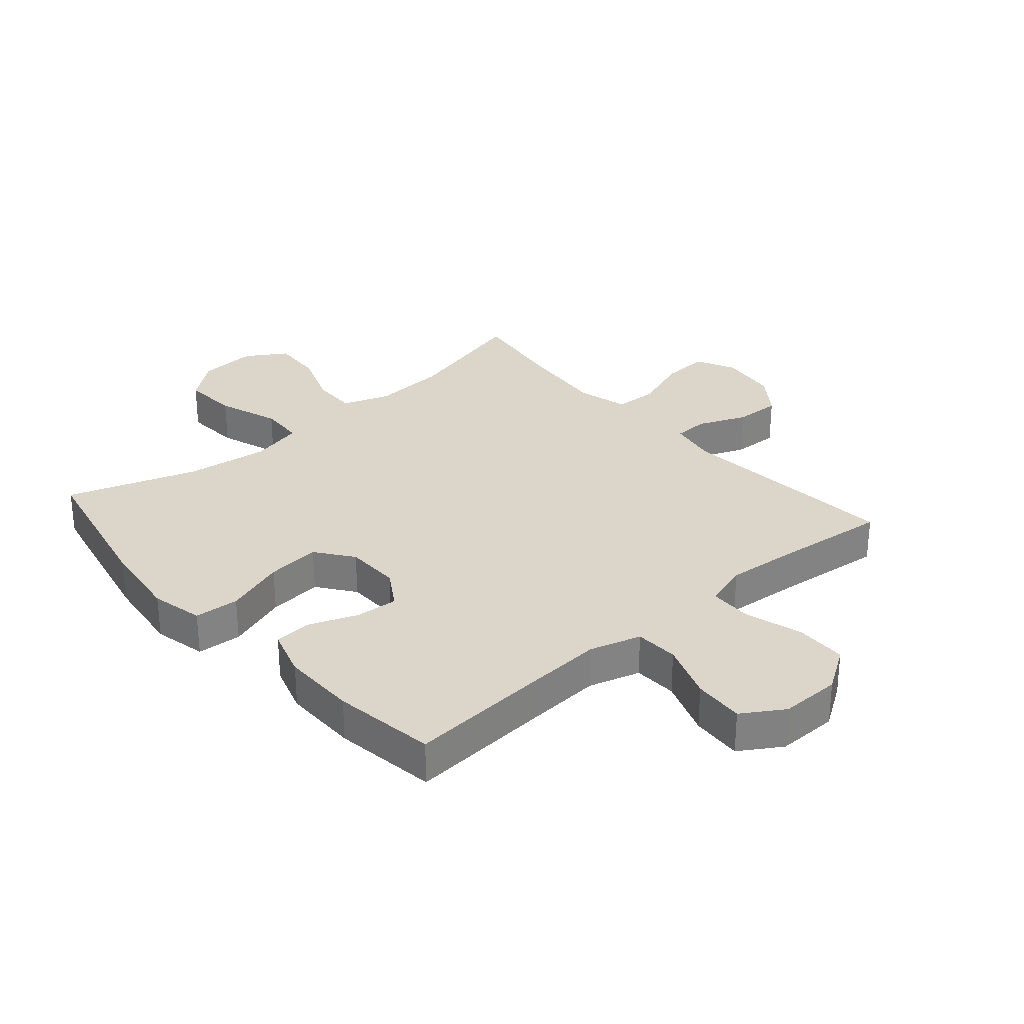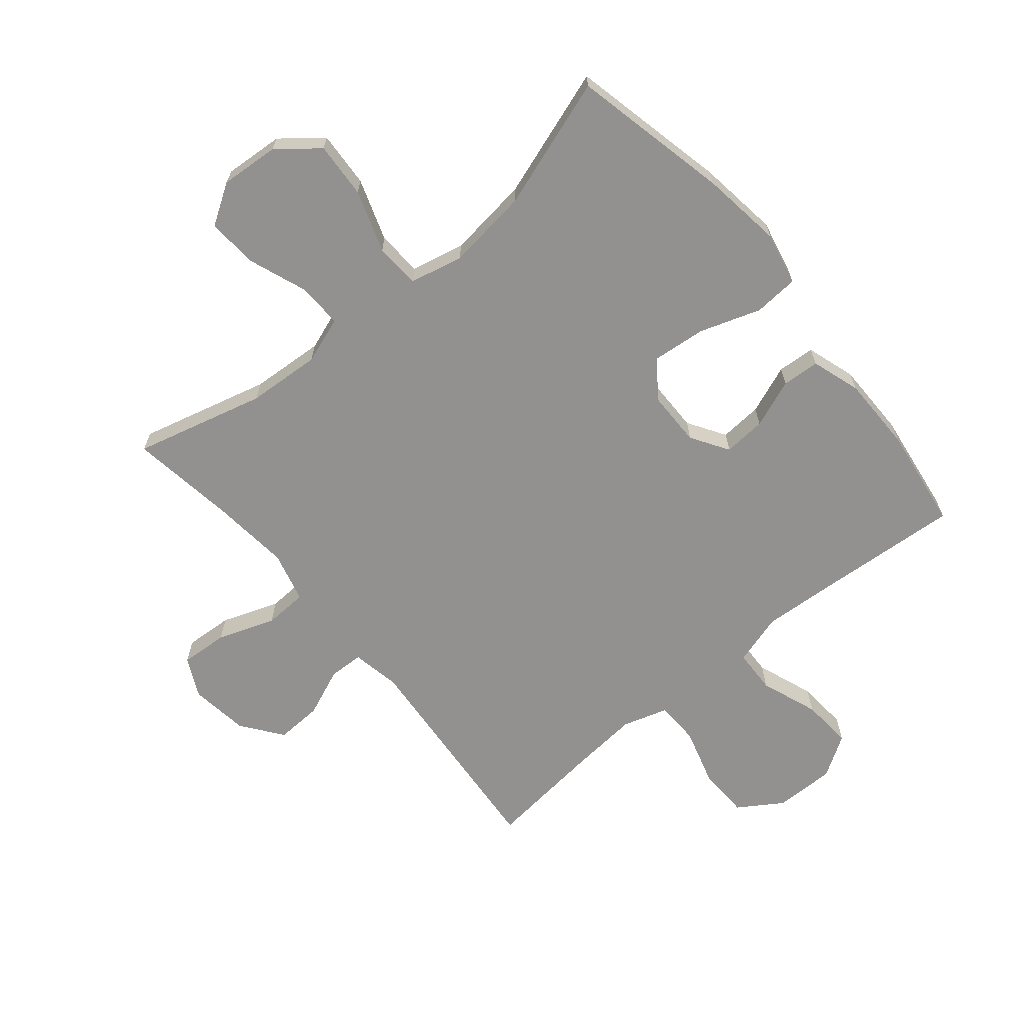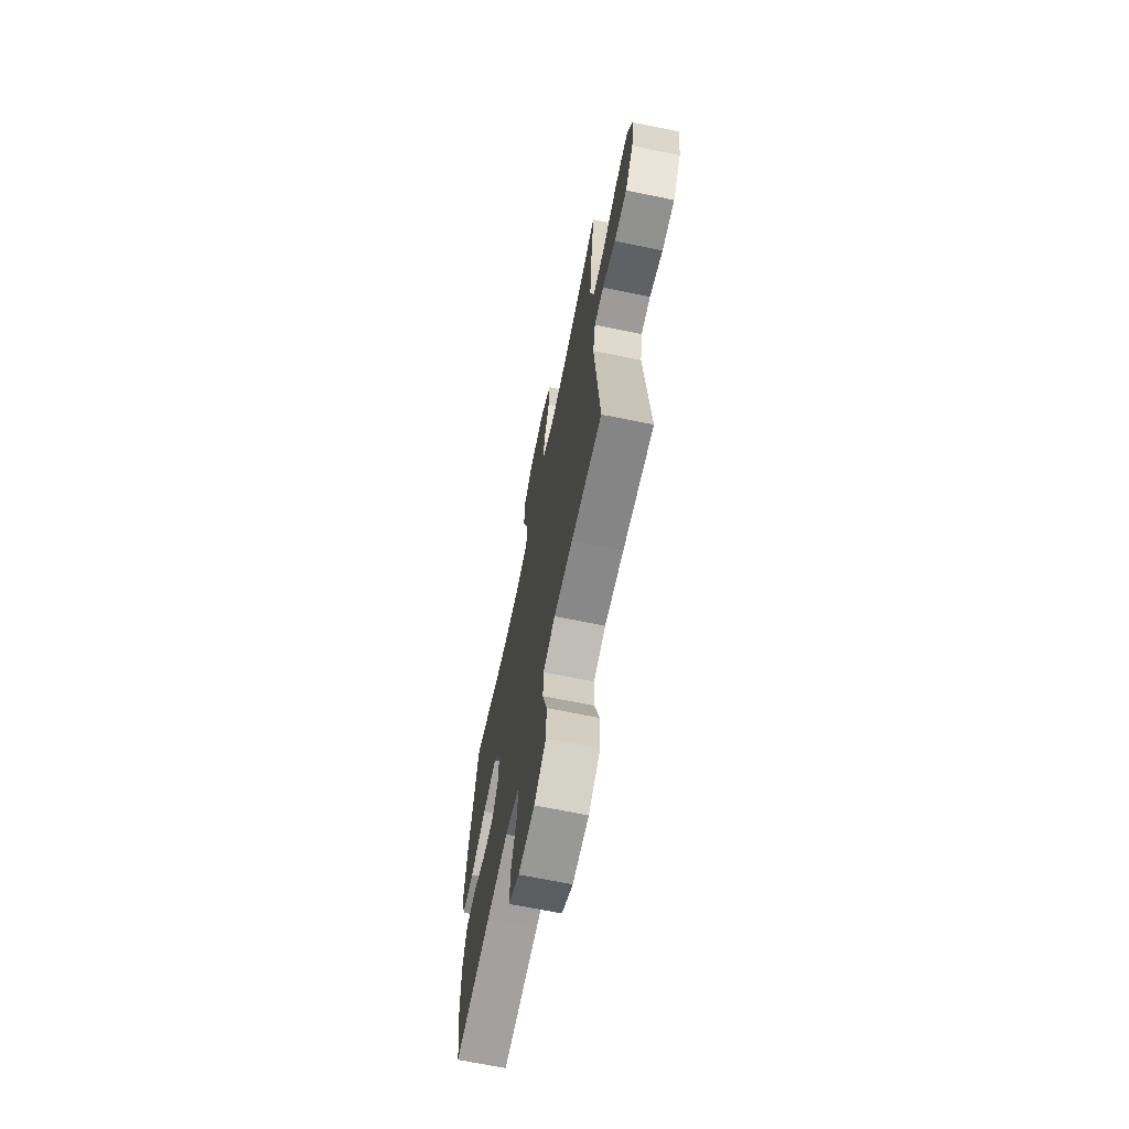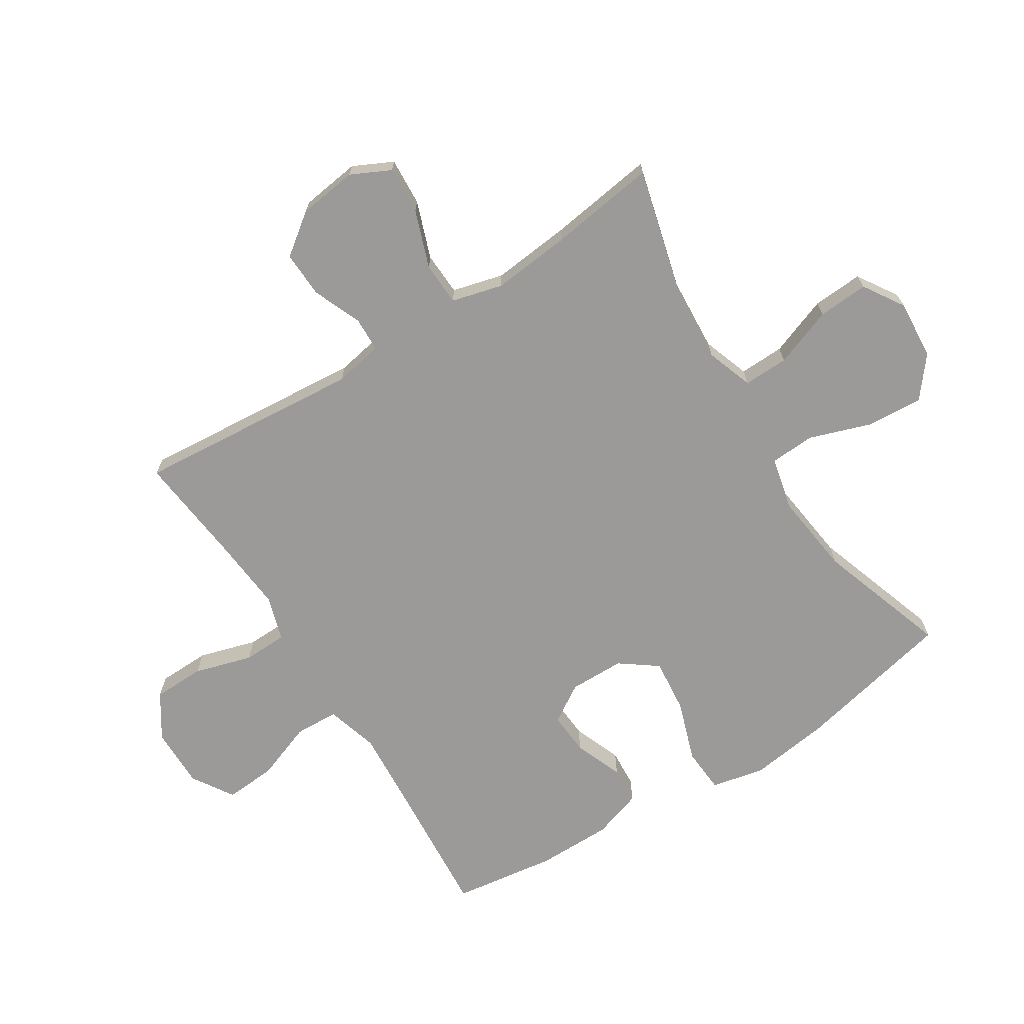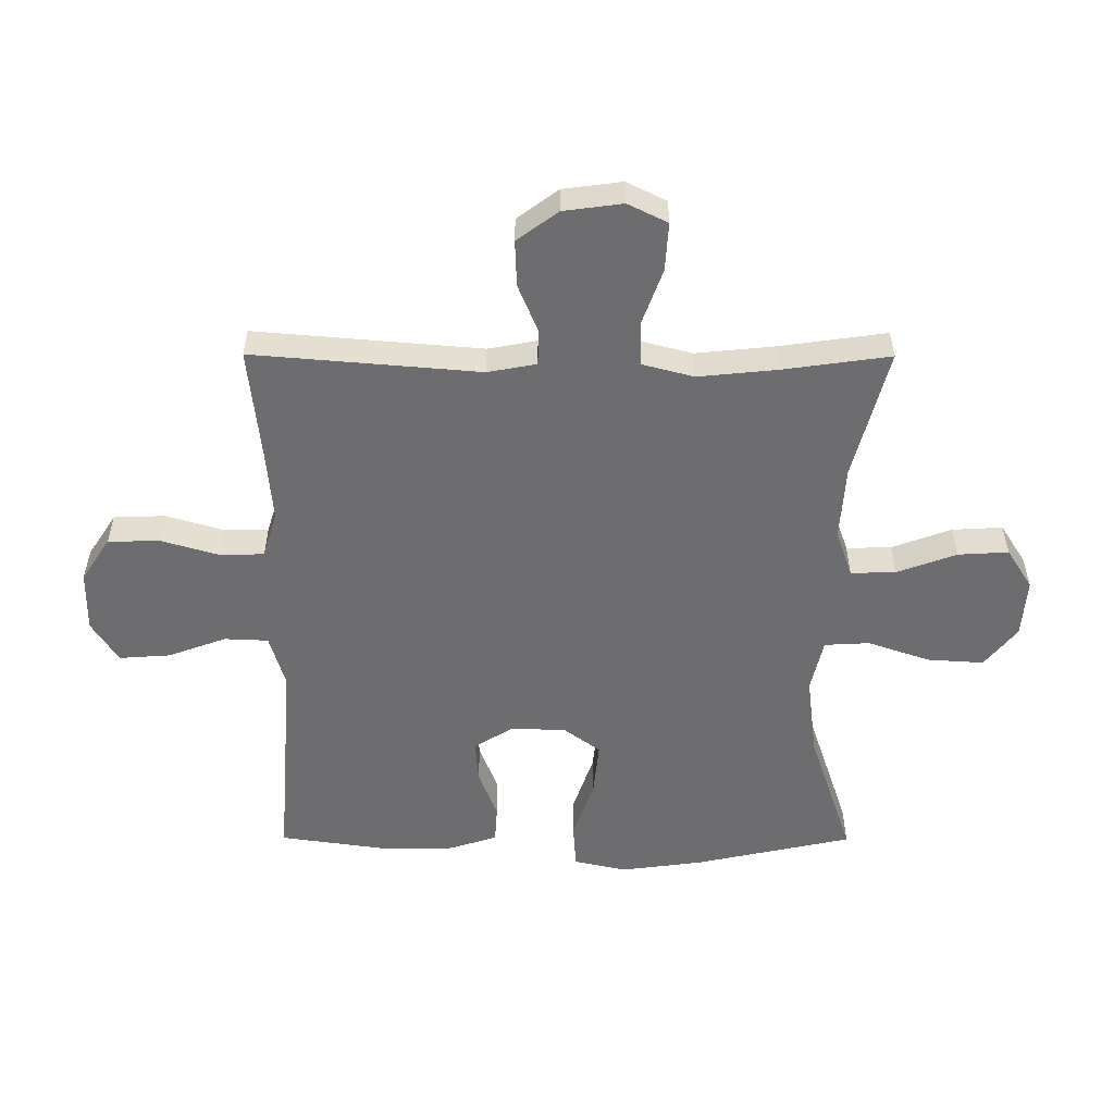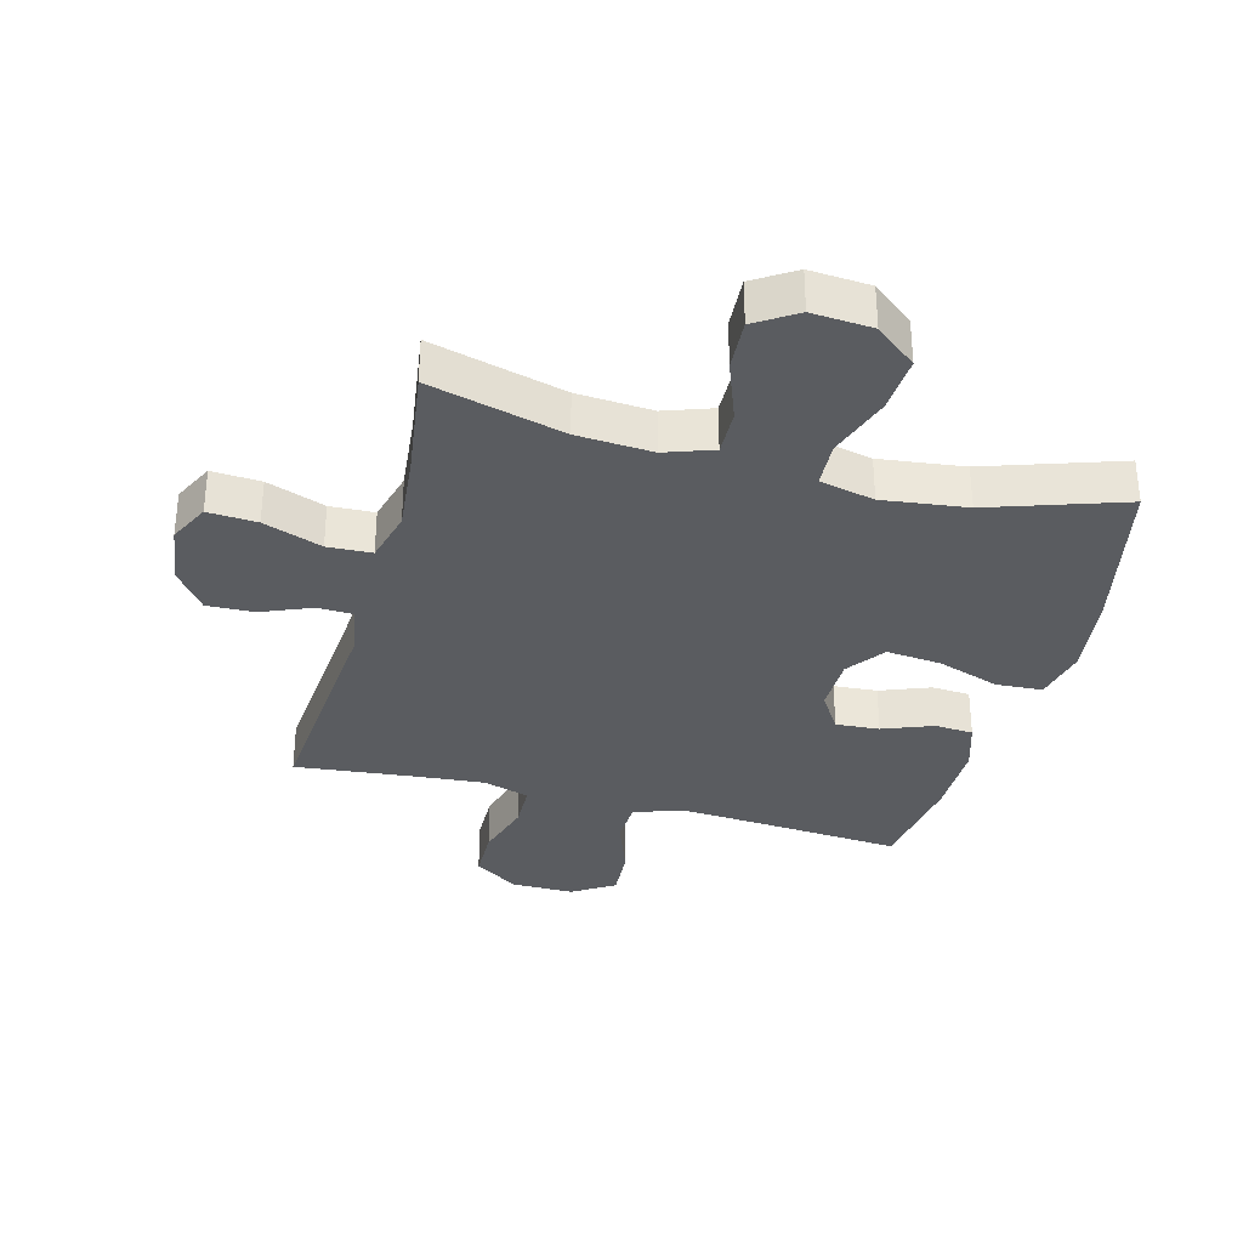
<metadata>
{"format":"obj","ext":"obj","renderer":"f3d","projection":"perspective","resolution":1024,"background":"white","views":[{"elev":29.9,"azim":138.9,"up":"+Y"},{"elev":-66.1,"azim":39.8,"up":"+Y"},{"elev":-67.9,"azim":-101.6,"up":"+Z"},{"elev":-69.5,"azim":-57.7,"up":"+Y"},{"elev":-54.1,"azim":-90.2,"up":"+Y"},{"elev":-33.7,"azim":-15.0,"up":"+Y"}]}
</metadata>
<code>
v 0.5 0.07 -0.5
v 0.273 0.07 -0.483
v 0.141 0.07 -0.474
v 0.056 0.07 -0.499
v 0.053 0.07 -0.571
v 0.088 0.07 -0.666
v 0.094 0.07 -0.75
v 0.026 0.07 -0.793
v -0.074 0.07 -0.792
v -0.146 0.07 -0.745
v -0.148 0.07 -0.66
v -0.12 0.07 -0.565
v -0.122 0.07 -0.493
v -0.196 0.07 -0.47
v -0.312 0.07 -0.48
v -0.5 0.07 -0.5
v -0.469 0.07 -0.128
v -0.484 0.07 -0.048
v -0.541 0.07 -0.046
v -0.621 0.07 -0.079
v -0.697 0.07 -0.082
v -0.747 0.07 -0.015
v -0.76 0.07 0.082
v -0.728 0.07 0.147
v -0.649 0.07 0.142
v -0.555 0.07 0.108
v -0.484 0.07 0.111
v -0.462 0.07 0.195
v -0.475 0.07 0.324
v -0.5 0.07 0.5
v -0.285 0.07 0.444
v -0.164 0.07 0.436
v -0.087 0.07 0.463
v -0.089 0.07 0.537
v -0.125 0.07 0.634
v -0.13 0.07 0.717
v -0.064 0.07 0.759
v 0.033 0.07 0.752
v 0.099 0.07 0.699
v 0.093 0.07 0.607
v 0.058 0.07 0.505
v 0.062 0.07 0.431
v 0.15 0.07 0.411
v 0.285 0.07 0.428
v 0.5 0.07 0.5
v 0.557 0.07 0.24
v 0.575 0.07 0.106
v 0.556 0.07 0.019
v 0.482 0.07 0.014
v 0.382 0.07 0.048
v 0.293 0.07 0.057
v 0.248 0.07 -0.004
v 0.247 0.07 -0.095
v 0.286 0.07 -0.157
v 0.356 0.07 -0.152
v 0.436 0.07 -0.121
v 0.498 0.07 -0.125
v 0.524 0.07 -0.206
v 0.524 0.07 -0.33
v 0.5 0 -0.5
v 0.273 0 -0.483
v 0.141 0 -0.474
v 0.056 0 -0.499
v 0.053 0 -0.571
v 0.088 0 -0.666
v 0.094 0 -0.75
v 0.026 0 -0.793
v -0.074 0 -0.792
v -0.146 0 -0.745
v -0.148 0 -0.66
v -0.12 0 -0.565
v -0.122 0 -0.493
v -0.196 0 -0.47
v -0.312 0 -0.48
v -0.5 0 -0.5
v -0.469 0 -0.128
v -0.484 0 -0.048
v -0.541 0 -0.046
v -0.621 0 -0.079
v -0.697 0 -0.082
v -0.747 0 -0.015
v -0.76 0 0.082
v -0.728 0 0.147
v -0.649 0 0.142
v -0.555 0 0.108
v -0.484 0 0.111
v -0.462 0 0.195
v -0.475 0 0.324
v -0.5 0 0.5
v -0.285 0 0.444
v -0.164 0 0.436
v -0.087 0 0.463
v -0.089 0 0.537
v -0.125 0 0.634
v -0.13 0 0.717
v -0.064 0 0.759
v 0.033 0 0.752
v 0.099 0 0.699
v 0.093 0 0.607
v 0.058 0 0.505
v 0.062 0 0.431
v 0.15 0 0.411
v 0.285 0 0.428
v 0.5 0 0.5
v 0.557 0 0.24
v 0.575 0 0.106
v 0.556 0 0.019
v 0.482 0 0.014
v 0.382 0 0.048
v 0.293 0 0.057
v 0.248 0 -0.004
v 0.247 0 -0.095
v 0.286 0 -0.157
v 0.356 0 -0.152
v 0.436 0 -0.121
v 0.498 0 -0.125
v 0.524 0 -0.206
v 0.524 0 -0.33
f 59 1 2
f 58 59 2
f 57 58 2
f 56 57 2
f 55 56 2
f 54 55 2 3
f 53 54 3 4
f 52 53 4
f 48 49 50
f 47 48 50
f 46 47 50
f 45 46 50
f 44 45 50
f 43 44 50 51
f 42 43 51 52
f 39 40 41
f 38 39 41
f 37 38 41
f 36 37 41
f 35 36 41
f 34 35 41
f 33 34 41 42
f 42 52 4
f 33 42 4
f 32 33 4
f 29 30 31
f 32 4 5
f 31 32 5
f 29 31 5
f 28 29 5
f 24 25 26
f 23 24 26
f 22 23 26
f 21 22 26
f 20 21 26
f 19 20 26
f 18 19 26 27
f 28 5 6
f 27 28 6
f 18 27 6
f 17 18 6
f 10 11 12
f 9 10 12
f 8 9 12
f 7 8 12
f 6 7 12
f 6 12 13
f 17 6 13
f 15 16 17
f 14 15 17
f 13 14 17
f 61 60 118
f 61 118 117
f 61 117 116
f 61 116 115
f 61 115 114
f 62 61 114 113
f 63 62 113 112
f 63 112 111
f 109 108 107
f 109 107 106
f 109 106 105
f 109 105 104
f 109 104 103
f 110 109 103 102
f 111 110 102 101
f 100 99 98
f 100 98 97
f 100 97 96
f 100 96 95
f 100 95 94
f 100 94 93
f 101 100 93 92
f 63 111 101
f 63 101 92
f 63 92 91
f 90 89 88
f 64 63 91
f 64 91 90
f 64 90 88
f 64 88 87
f 85 84 83
f 85 83 82
f 85 82 81
f 85 81 80
f 85 80 79
f 85 79 78
f 86 85 78 77
f 65 64 87
f 65 87 86
f 65 86 77
f 65 77 76
f 71 70 69
f 71 69 68
f 71 68 67
f 71 67 66
f 71 66 65
f 72 71 65
f 72 65 76
f 76 75 74
f 76 74 73
f 76 73 72
f 1 60 61 2
f 2 61 62 3
f 3 62 63 4
f 4 63 64 5
f 5 64 65 6
f 6 65 66 7
f 7 66 67 8
f 8 67 68 9
f 9 68 69 10
f 10 69 70 11
f 11 70 71 12
f 12 71 72 13
f 13 72 73 14
f 14 73 74 15
f 15 74 75 16
f 16 75 76 17
f 17 76 77 18
f 18 77 78 19
f 19 78 79 20
f 20 79 80 21
f 21 80 81 22
f 22 81 82 23
f 23 82 83 24
f 24 83 84 25
f 25 84 85 26
f 26 85 86 27
f 27 86 87 28
f 28 87 88 29
f 29 88 89 30
f 30 89 90 31
f 31 90 91 32
f 32 91 92 33
f 33 92 93 34
f 34 93 94 35
f 35 94 95 36
f 36 95 96 37
f 37 96 97 38
f 38 97 98 39
f 39 98 99 40
f 40 99 100 41
f 41 100 101 42
f 42 101 102 43
f 43 102 103 44
f 44 103 104 45
f 45 104 105 46
f 46 105 106 47
f 47 106 107 48
f 48 107 108 49
f 49 108 109 50
f 50 109 110 51
f 51 110 111 52
f 52 111 112 53
f 53 112 113 54
f 54 113 114 55
f 55 114 115 56
f 56 115 116 57
f 57 116 117 58
f 58 117 118 59
f 59 118 60 1

</code>
